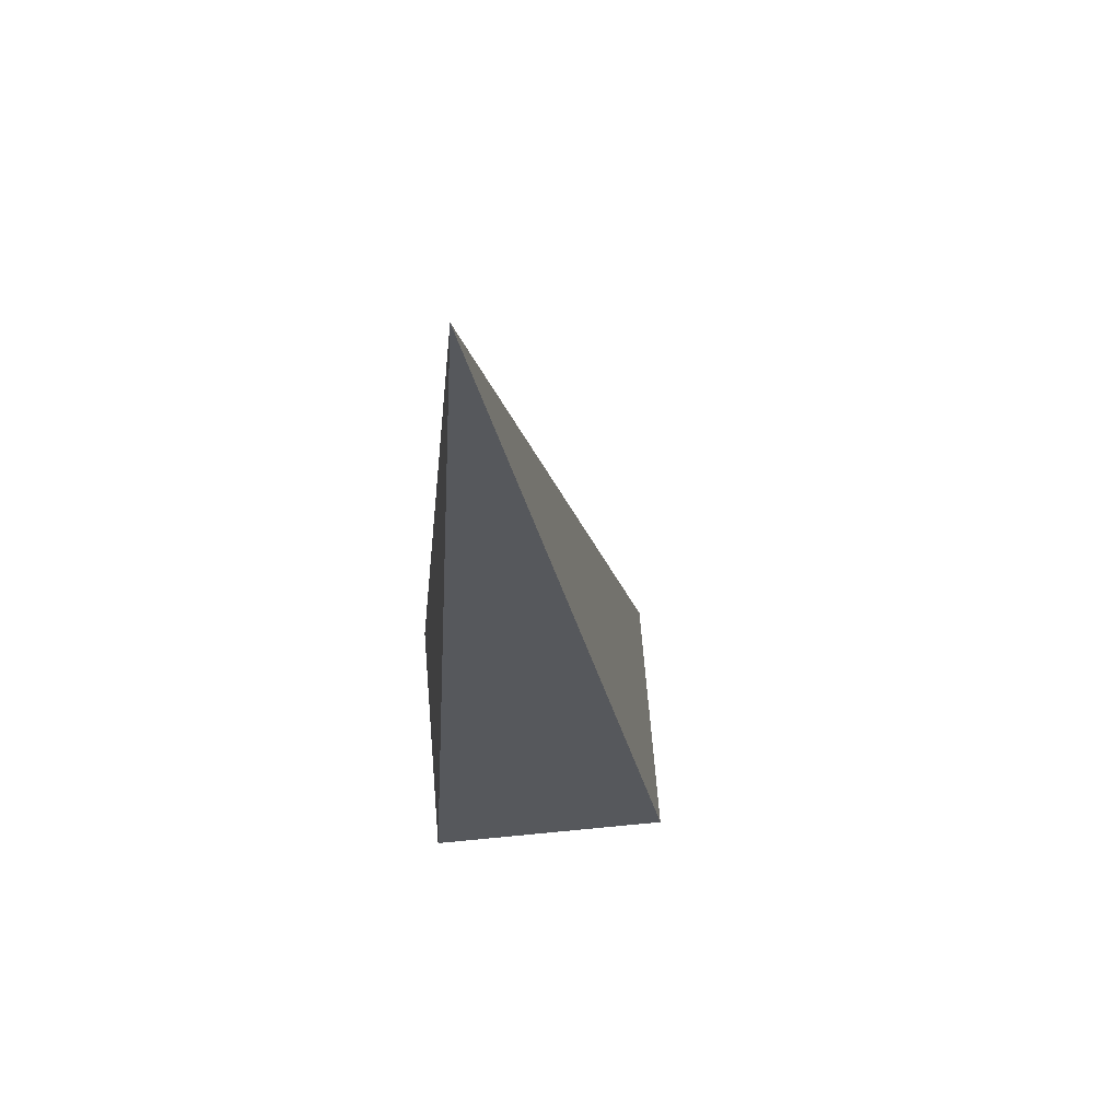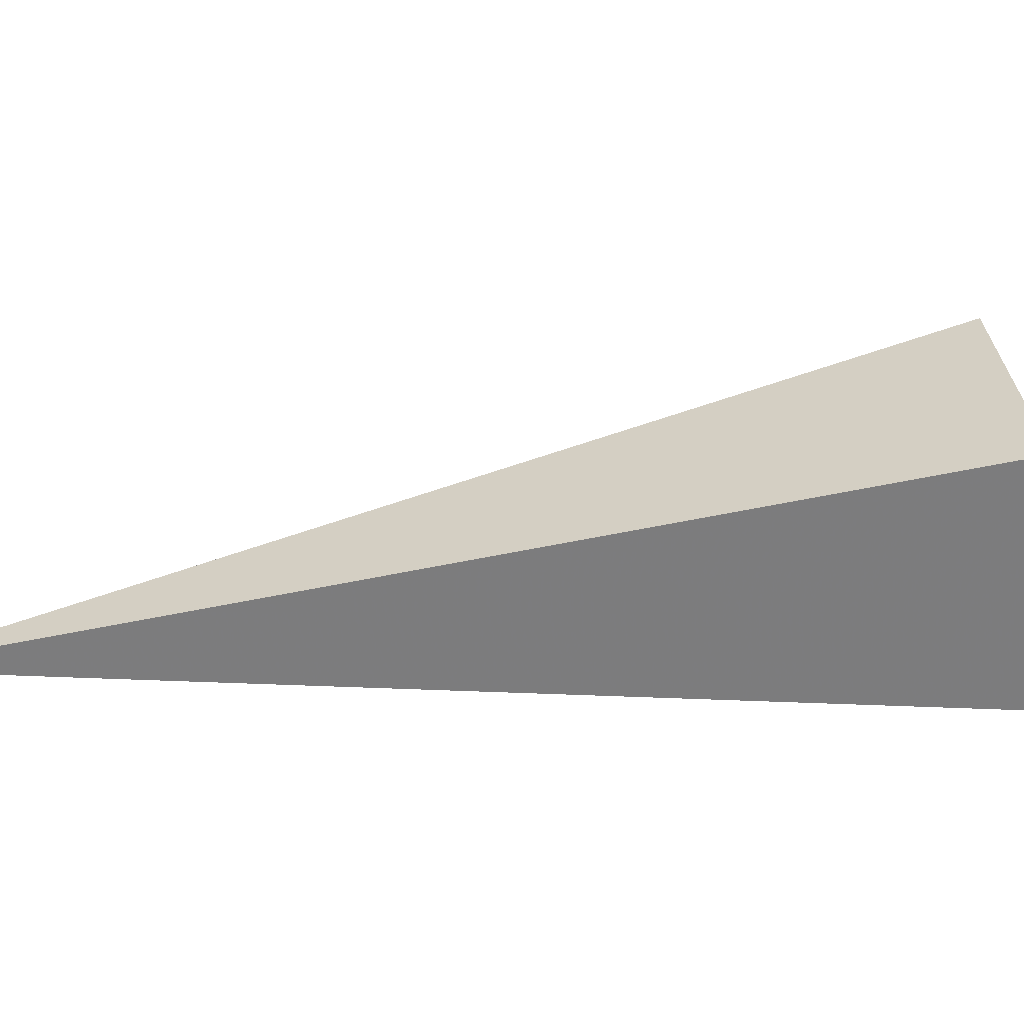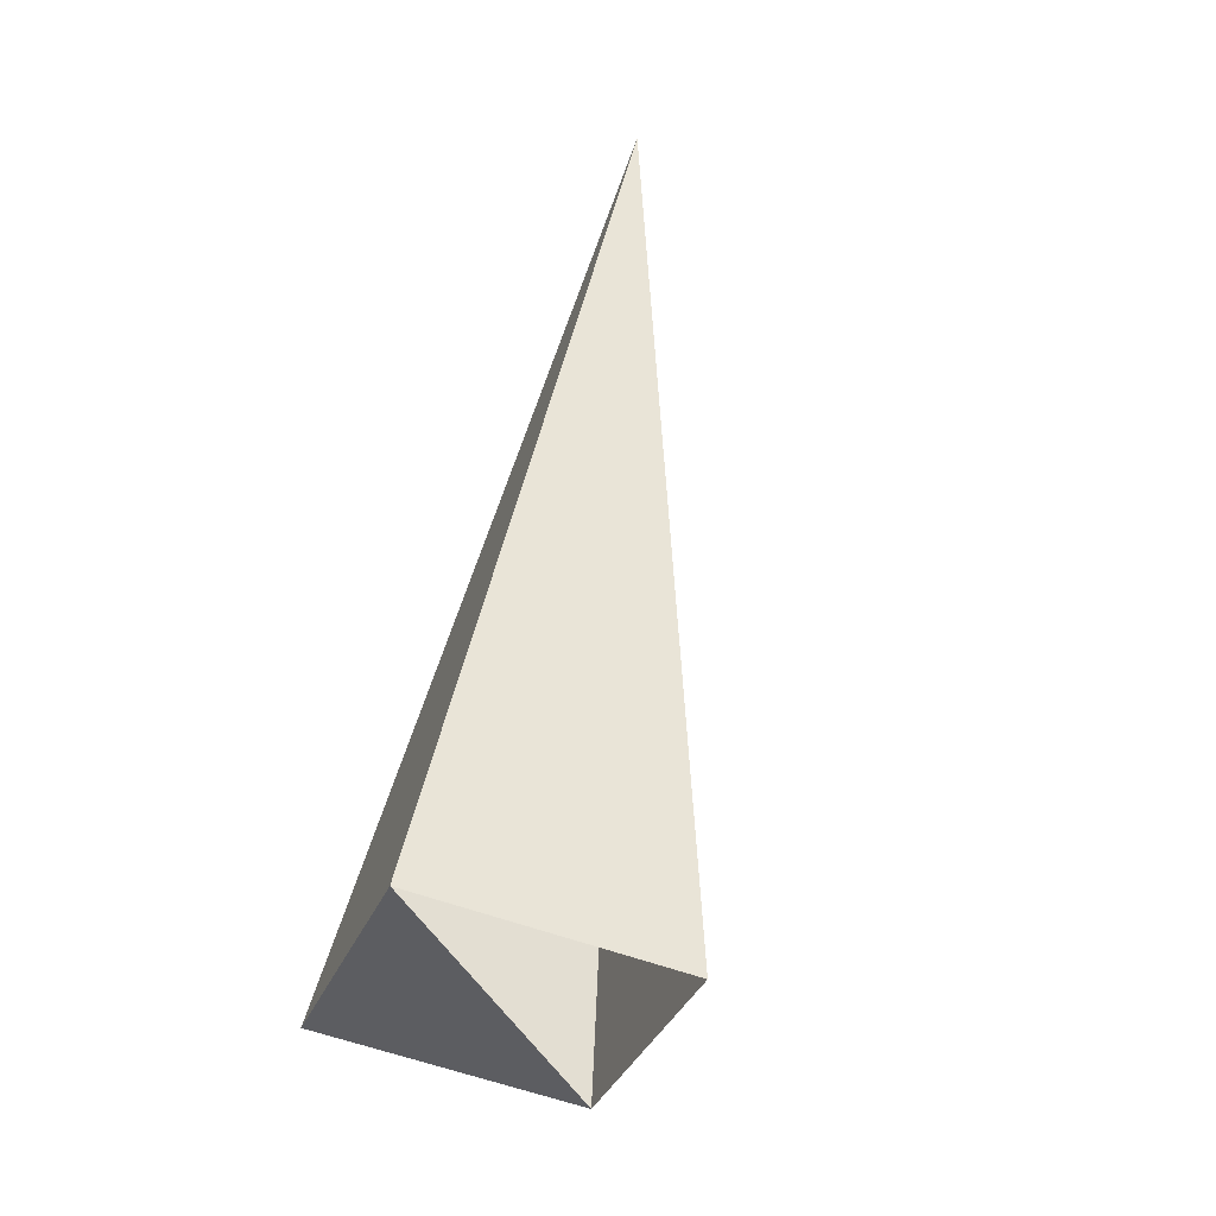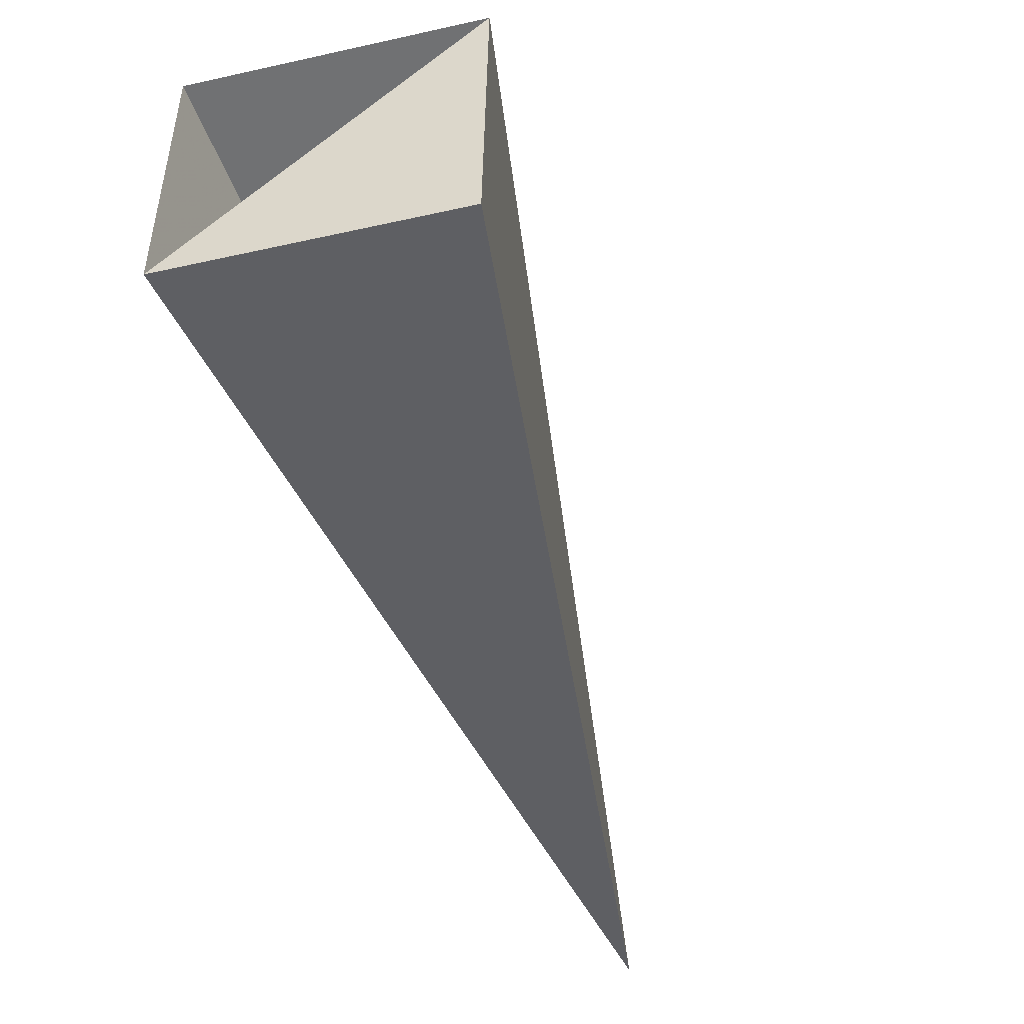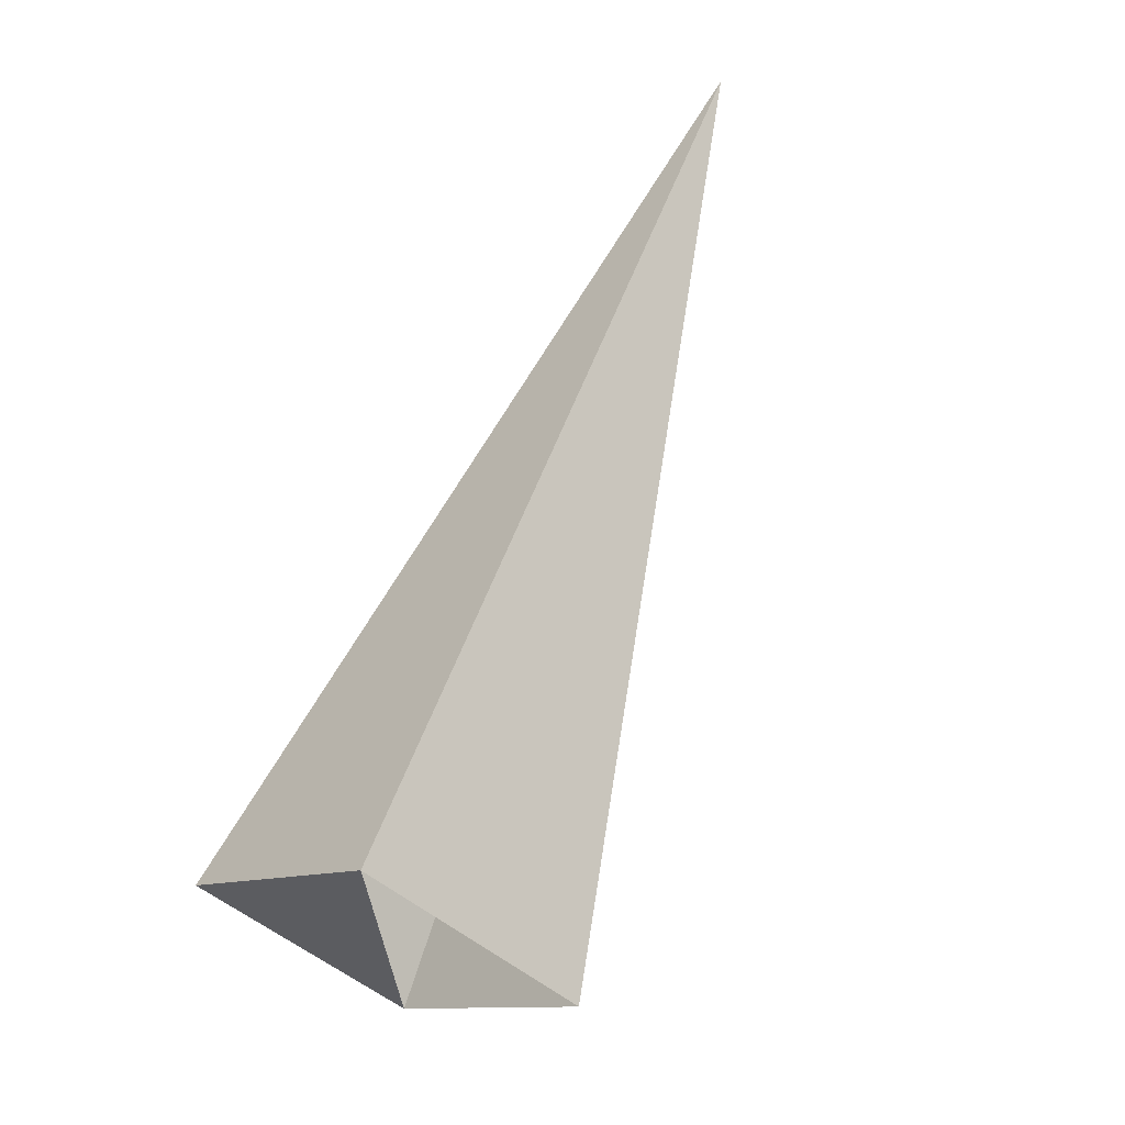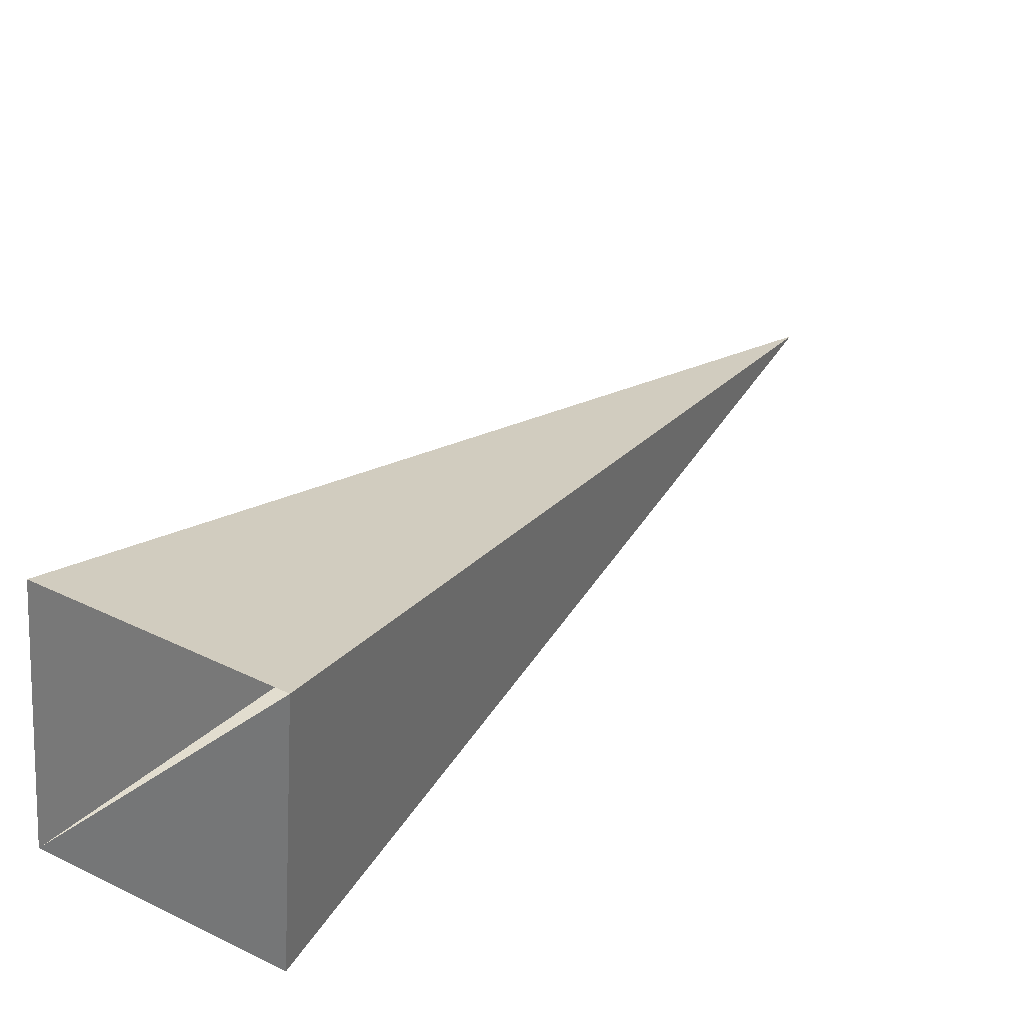
<metadata>
{"format":"obj","ext":"obj","renderer":"f3d","projection":"perspective","resolution":1024,"background":"white","views":[{"elev":36.8,"azim":83.6,"up":"+Z"},{"elev":29.2,"azim":117.2,"up":"+Y"},{"elev":-69.2,"azim":64.7,"up":"+Z"},{"elev":-41.9,"azim":-133.7,"up":"+Y"},{"elev":-54.5,"azim":40.1,"up":"+Z"},{"elev":35.3,"azim":-114.6,"up":"+Y"}]}
</metadata>
<code>
o 2388244776128
v 4417 -262.9 -152.6
v 4417 -263.4 -152.6
v 4418 -263.4 -151
v 4418 -263.4 -151
v 4417 -263.4 -152.6
v 4417 -263.4 -152.9
v 4418 -263.4 -151
v 4418 -263.4 -151
v 4417 -263.4 -152.9
v 4417 -262.9 -152.8
v 4418 -263.4 -151
v 4418 -263.4 -151
v 4417 -262.9 -152.8
v 4417 -262.9 -152.6
v 4418 -263.4 -151
v 4418 -263.4 -151
v 4417 -262.9 -152.6
v 4417 -263.4 -152.6
v 4417 -263.4 -152.9
v 4417 -262.9 -152.8
f 1 2 3
f 5 6 7
f 9 10 11
f 13 14 15
f 17 18 19

</code>
